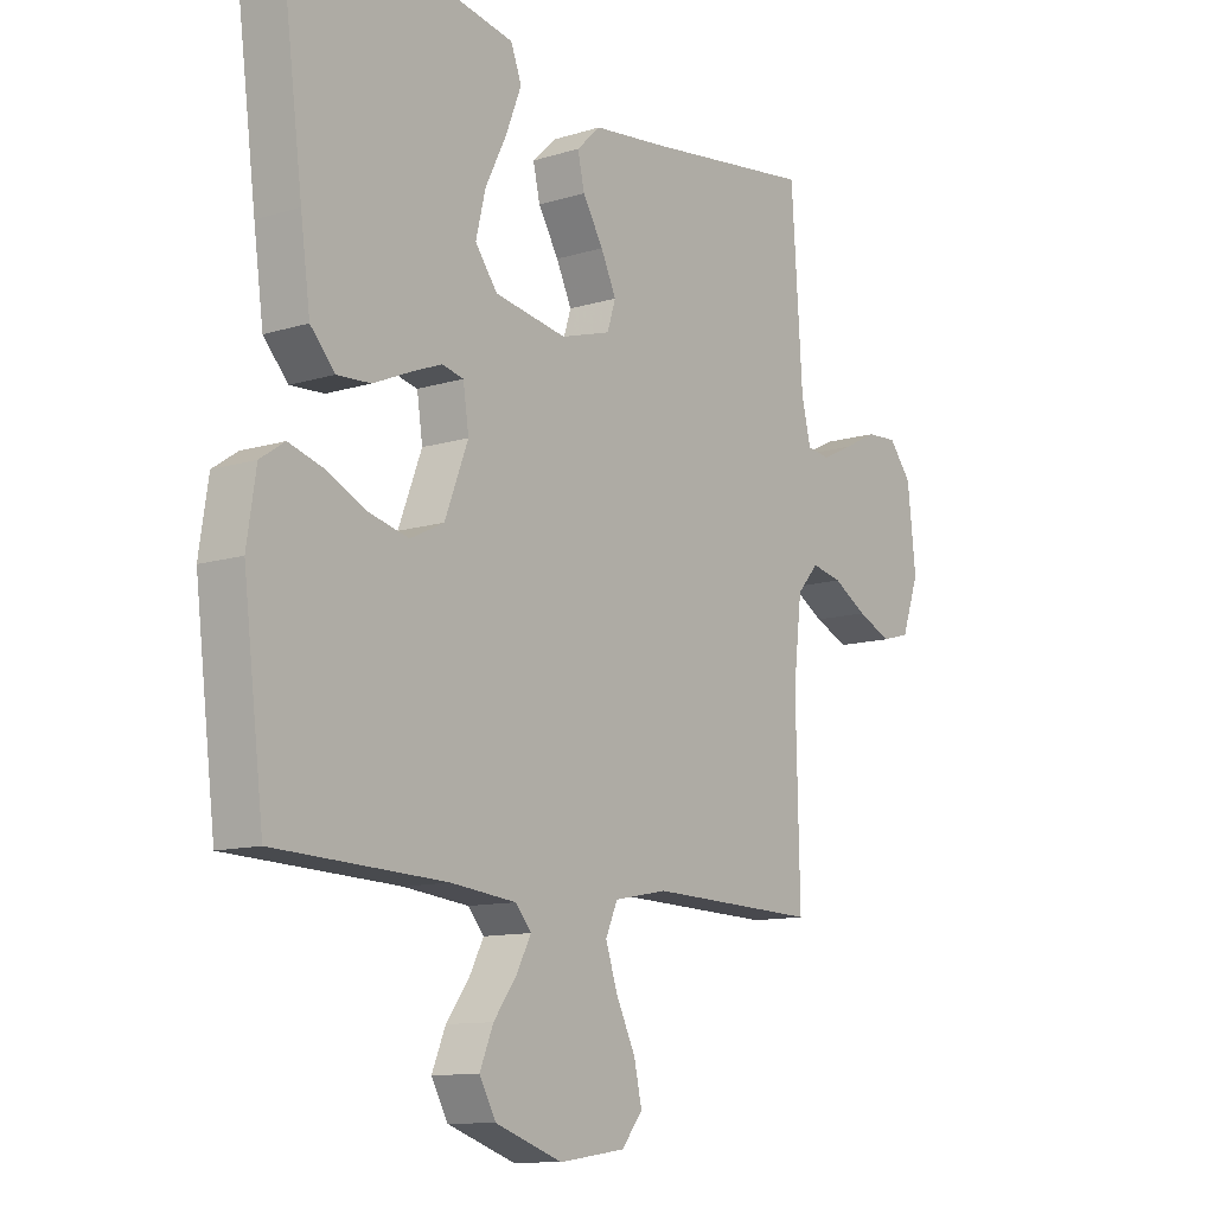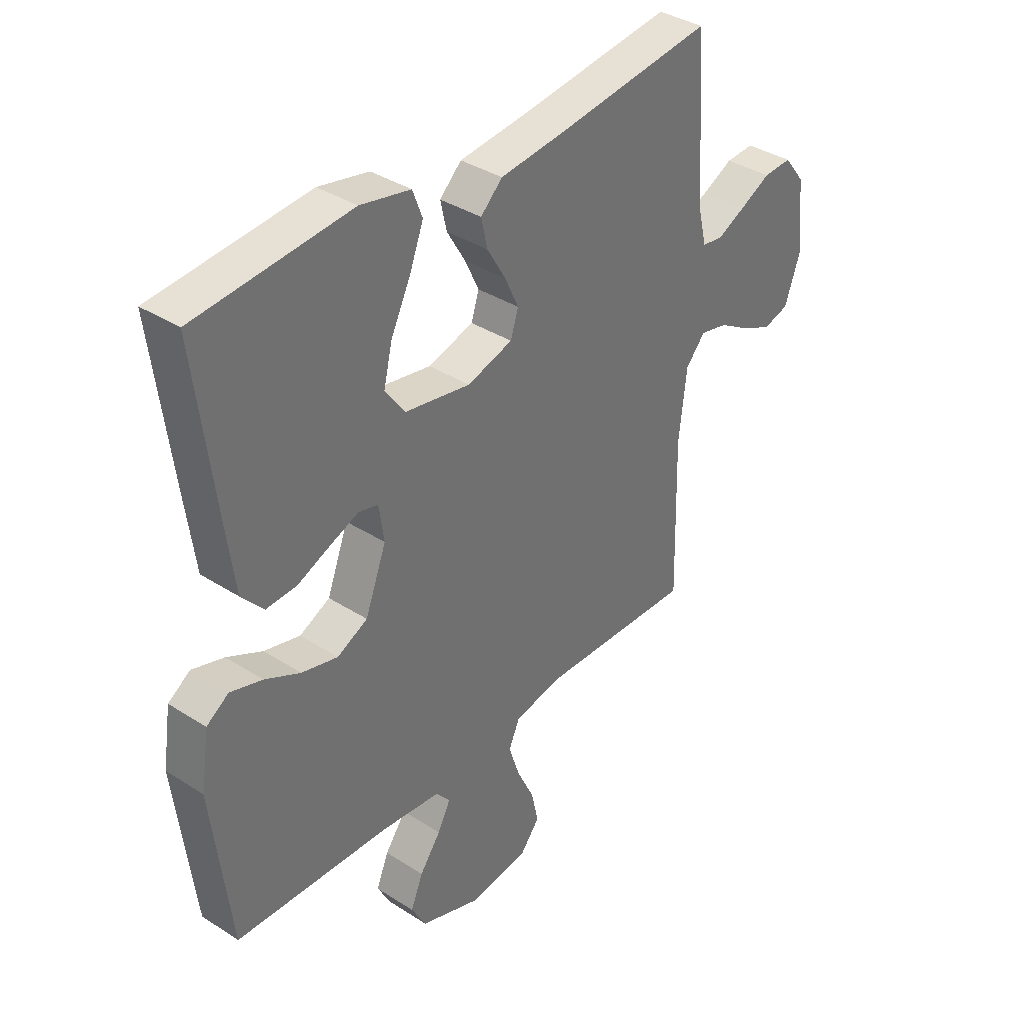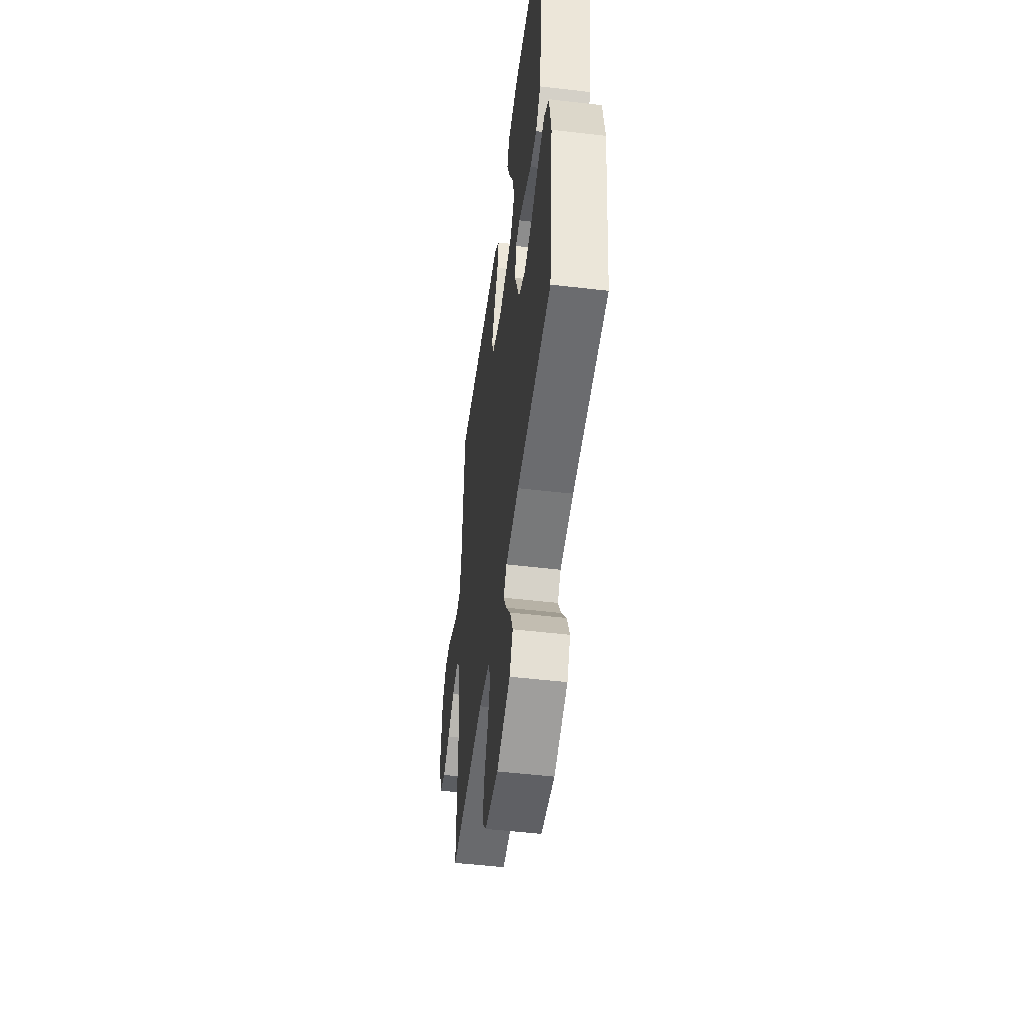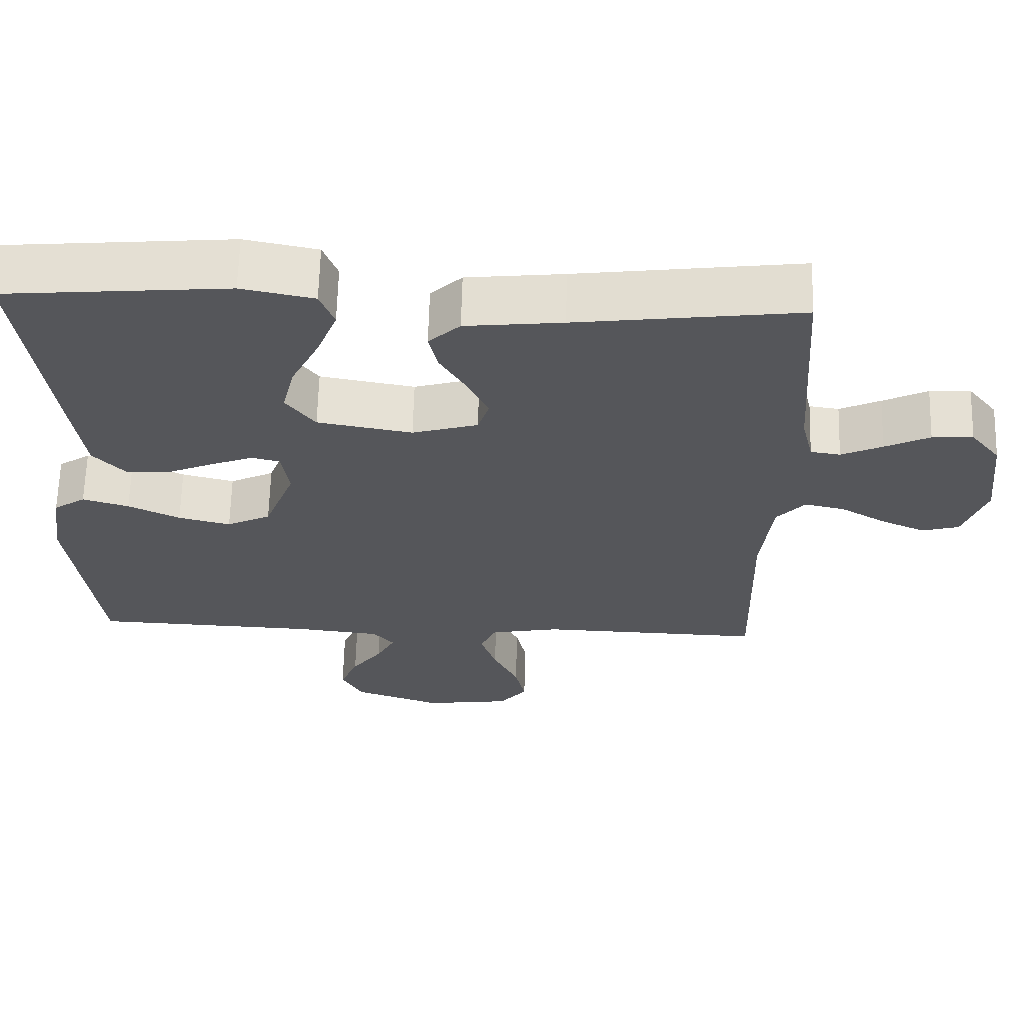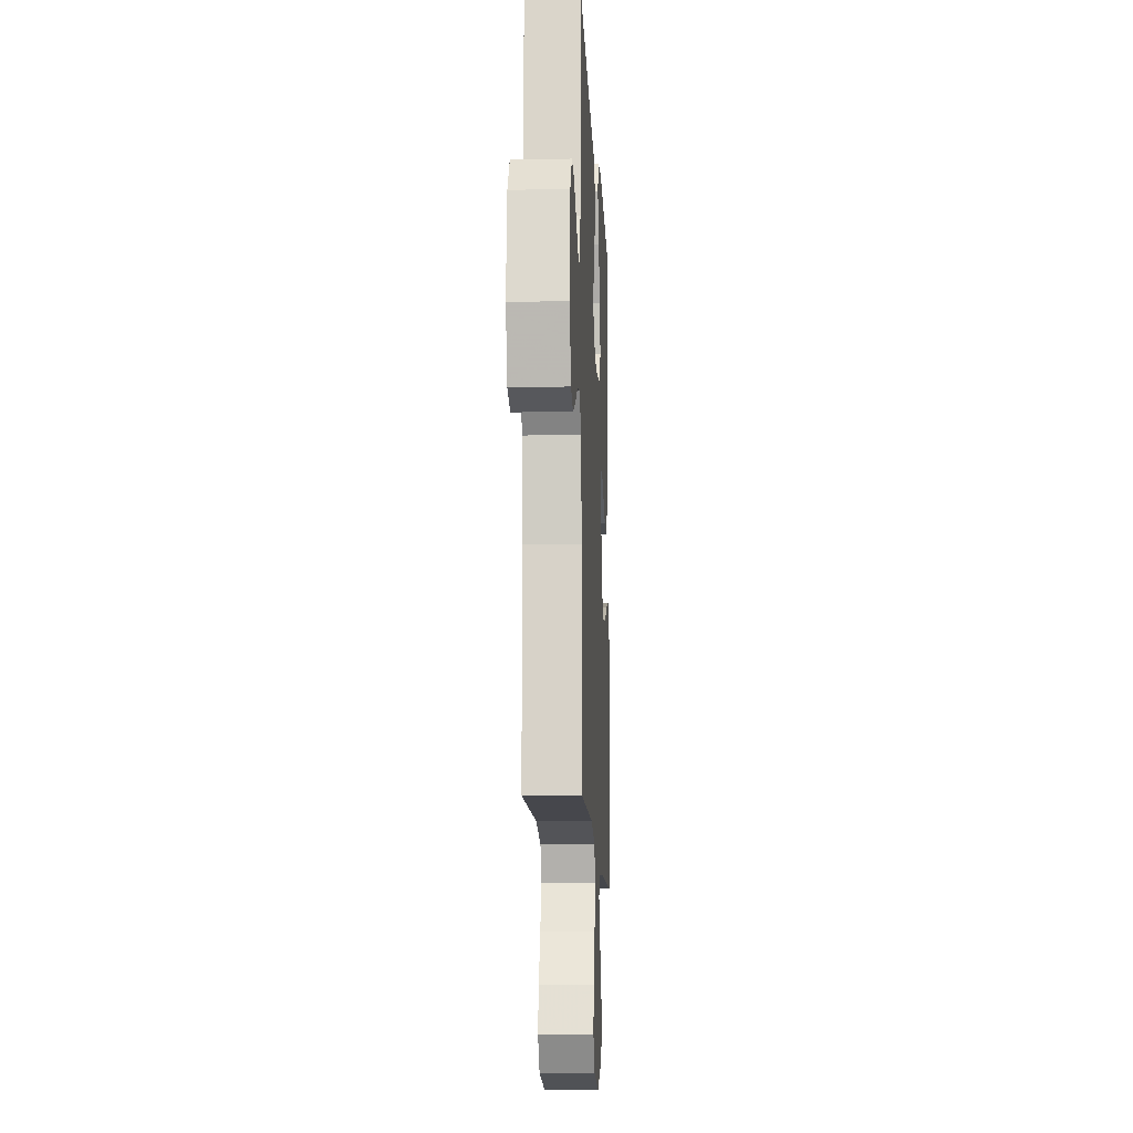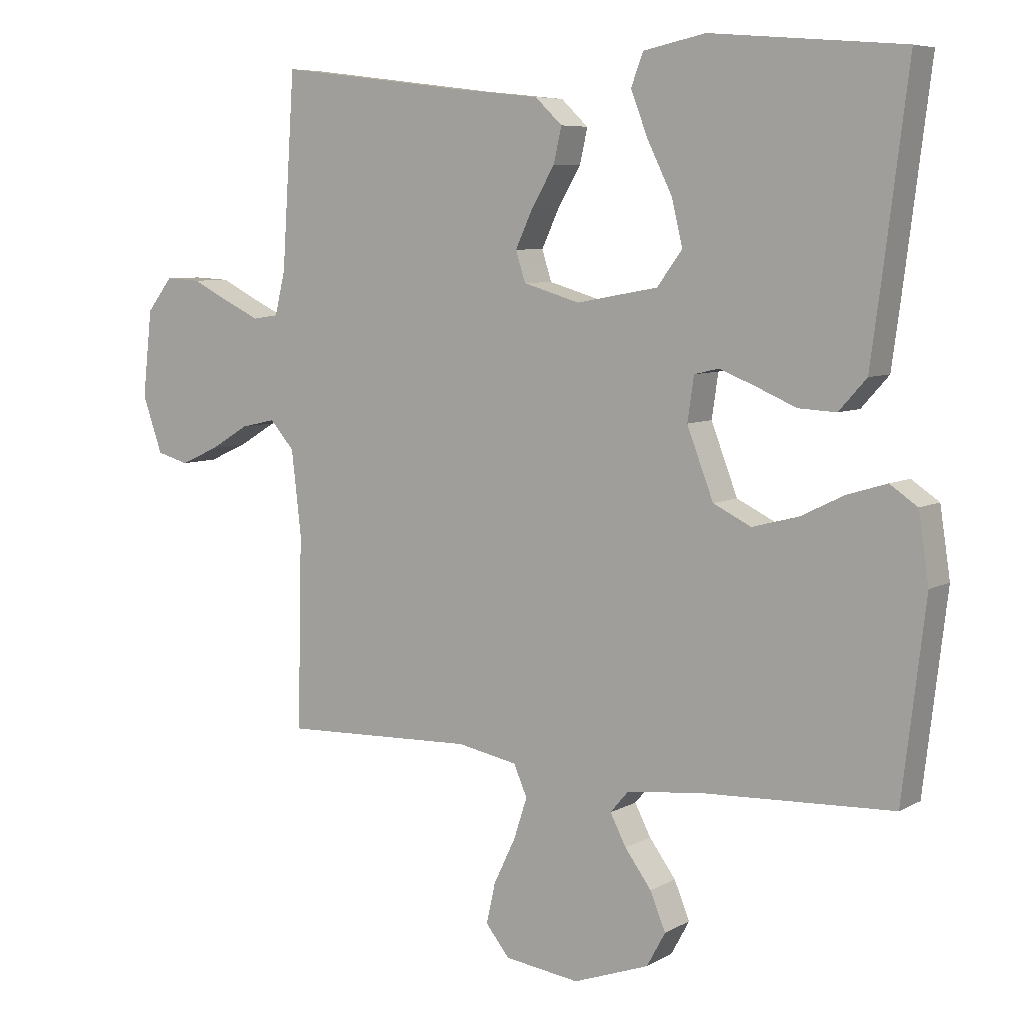
<metadata>
{"format":"obj","ext":"obj","renderer":"f3d","projection":"perspective","resolution":1024,"background":"white","views":[{"elev":-11.2,"azim":127.3,"up":"+Z"},{"elev":36.9,"azim":129.7,"up":"+Z"},{"elev":-51.2,"azim":82.7,"up":"+Z"},{"elev":64.0,"azim":-178.5,"up":"+Z"},{"elev":-12.8,"azim":-87.3,"up":"+Z"},{"elev":6.7,"azim":32.9,"up":"+Z"}]}
</metadata>
<code>
v 0.5 0.07 -0.5
v 0.2 0.07 -0.513
v 0.085 0.07 -0.526
v 0.057 0.07 -0.559
v 0.082 0.07 -0.607
v 0.123 0.07 -0.663
v 0.147 0.07 -0.721
v 0.118 0.07 -0.774
v 0 0.07 -0.816
v -0.117 0.07 -0.8
v -0.154 0.07 -0.754
v -0.14 0.07 -0.691
v -0.106 0.07 -0.62
v -0.085 0.07 -0.556
v -0.106 0.07 -0.508
v -0.2 0.07 -0.49
v -0.5 0.07 -0.5
v -0.493 0.07 -0.2
v -0.508 0.07 -0.07
v -0.546 0.07 -0.027
v -0.6 0.07 -0.039
v -0.66 0.07 -0.075
v -0.72 0.07 -0.102
v -0.77 0.07 -0.088
v -0.801 0.07 0
v -0.786 0.07 0.135
v -0.746 0.07 0.186
v -0.691 0.07 0.183
v -0.631 0.07 0.153
v -0.576 0.07 0.127
v -0.536 0.07 0.133
v -0.52 0.07 0.2
v -0.5 0.07 0.5
v -0.2 0.07 0.462
v -0.07 0.07 0.448
v -0.028 0.07 0.408
v -0.04 0.07 0.354
v -0.076 0.07 0.293
v -0.103 0.07 0.235
v -0.088 0.07 0.188
v 0 0.07 0.162
v 0.127 0.07 0.185
v 0.166 0.07 0.238
v 0.149 0.07 0.309
v 0.111 0.07 0.386
v 0.084 0.07 0.456
v 0.103 0.07 0.506
v 0.2 0.07 0.526
v 0.5 0.07 0.5
v 0.462 0.07 0.2
v 0.445 0.07 0.073
v 0.402 0.07 0.025
v 0.343 0.07 0.028
v 0.28 0.07 0.055
v 0.224 0.07 0.077
v 0.186 0.07 0.068
v 0.176 0.07 0
v 0.217 0.07 -0.107
v 0.276 0.07 -0.136
v 0.346 0.07 -0.118
v 0.415 0.07 -0.084
v 0.477 0.07 -0.065
v 0.52 0.07 -0.094
v 0.536 0.07 -0.2
v 0.5 0 -0.5
v 0.2 0 -0.513
v 0.085 0 -0.526
v 0.057 0 -0.559
v 0.082 0 -0.607
v 0.123 0 -0.663
v 0.147 0 -0.721
v 0.118 0 -0.774
v 0 0 -0.816
v -0.117 0 -0.8
v -0.154 0 -0.754
v -0.14 0 -0.691
v -0.106 0 -0.62
v -0.085 0 -0.556
v -0.106 0 -0.508
v -0.2 0 -0.49
v -0.5 0 -0.5
v -0.493 0 -0.2
v -0.508 0 -0.07
v -0.546 0 -0.027
v -0.6 0 -0.039
v -0.66 0 -0.075
v -0.72 0 -0.102
v -0.77 0 -0.088
v -0.801 0 0
v -0.786 0 0.135
v -0.746 0 0.186
v -0.691 0 0.183
v -0.631 0 0.153
v -0.576 0 0.127
v -0.536 0 0.133
v -0.52 0 0.2
v -0.5 0 0.5
v -0.2 0 0.462
v -0.07 0 0.448
v -0.028 0 0.408
v -0.04 0 0.354
v -0.076 0 0.293
v -0.103 0 0.235
v -0.088 0 0.188
v 0 0 0.162
v 0.127 0 0.185
v 0.166 0 0.238
v 0.149 0 0.309
v 0.111 0 0.386
v 0.084 0 0.456
v 0.103 0 0.506
v 0.2 0 0.526
v 0.5 0 0.5
v 0.462 0 0.2
v 0.445 0 0.073
v 0.402 0 0.025
v 0.343 0 0.028
v 0.28 0 0.055
v 0.224 0 0.077
v 0.186 0 0.068
v 0.176 0 0
v 0.217 0 -0.107
v 0.276 0 -0.136
v 0.346 0 -0.118
v 0.415 0 -0.084
v 0.477 0 -0.065
v 0.52 0 -0.094
v 0.536 0 -0.2
f 63 64 1 2
f 60 61 62 63
f 59 60 63 2
f 58 59 2 3
f 57 58 3 4
f 56 57 4
f 51 52 53 54
f 51 54 55
f 50 51 55
f 49 50 55 56
f 44 45 46 47
f 43 44 47 48
f 35 36 37 38
f 34 35 38 39
f 32 33 34 39
f 31 32 39 40
f 26 27 28 29
f 26 29 30
f 25 26 30
f 21 22 23 24
f 21 24 25 30
f 16 17 18
f 15 16 18 19
f 10 11 12 13
f 10 13 14
f 9 10 14
f 8 9 14
f 5 6 7 8
f 4 5 8 14
f 56 4 14 15
f 43 48 49 56
f 42 43 56 15
f 30 31 40 41
f 20 21 30 41
f 20 41 42
f 15 19 20 42
f 66 65 128 127
f 127 126 125 124
f 66 127 124 123
f 67 66 123 122
f 68 67 122 121
f 68 121 120
f 118 117 116 115
f 119 118 115
f 119 115 114
f 120 119 114 113
f 111 110 109 108
f 112 111 108 107
f 102 101 100 99
f 103 102 99 98
f 103 98 97 96
f 104 103 96 95
f 93 92 91 90
f 94 93 90
f 94 90 89
f 88 87 86 85
f 94 89 88 85
f 82 81 80
f 83 82 80 79
f 77 76 75 74
f 78 77 74
f 78 74 73
f 78 73 72
f 72 71 70 69
f 78 72 69 68
f 79 78 68 120
f 120 113 112 107
f 79 120 107 106
f 105 104 95 94
f 105 94 85 84
f 106 105 84
f 106 84 83 79
f 1 65 66 2
f 2 66 67 3
f 3 67 68 4
f 4 68 69 5
f 5 69 70 6
f 6 70 71 7
f 7 71 72 8
f 8 72 73 9
f 9 73 74 10
f 10 74 75 11
f 11 75 76 12
f 12 76 77 13
f 13 77 78 14
f 14 78 79 15
f 15 79 80 16
f 16 80 81 17
f 17 81 82 18
f 18 82 83 19
f 19 83 84 20
f 20 84 85 21
f 21 85 86 22
f 22 86 87 23
f 23 87 88 24
f 24 88 89 25
f 25 89 90 26
f 26 90 91 27
f 27 91 92 28
f 28 92 93 29
f 29 93 94 30
f 30 94 95 31
f 31 95 96 32
f 32 96 97 33
f 33 97 98 34
f 34 98 99 35
f 35 99 100 36
f 36 100 101 37
f 37 101 102 38
f 38 102 103 39
f 39 103 104 40
f 40 104 105 41
f 41 105 106 42
f 42 106 107 43
f 43 107 108 44
f 44 108 109 45
f 45 109 110 46
f 46 110 111 47
f 47 111 112 48
f 48 112 113 49
f 49 113 114 50
f 50 114 115 51
f 51 115 116 52
f 52 116 117 53
f 53 117 118 54
f 54 118 119 55
f 55 119 120 56
f 56 120 121 57
f 57 121 122 58
f 58 122 123 59
f 59 123 124 60
f 60 124 125 61
f 61 125 126 62
f 62 126 127 63
f 63 127 128 64
f 64 128 65 1

</code>
